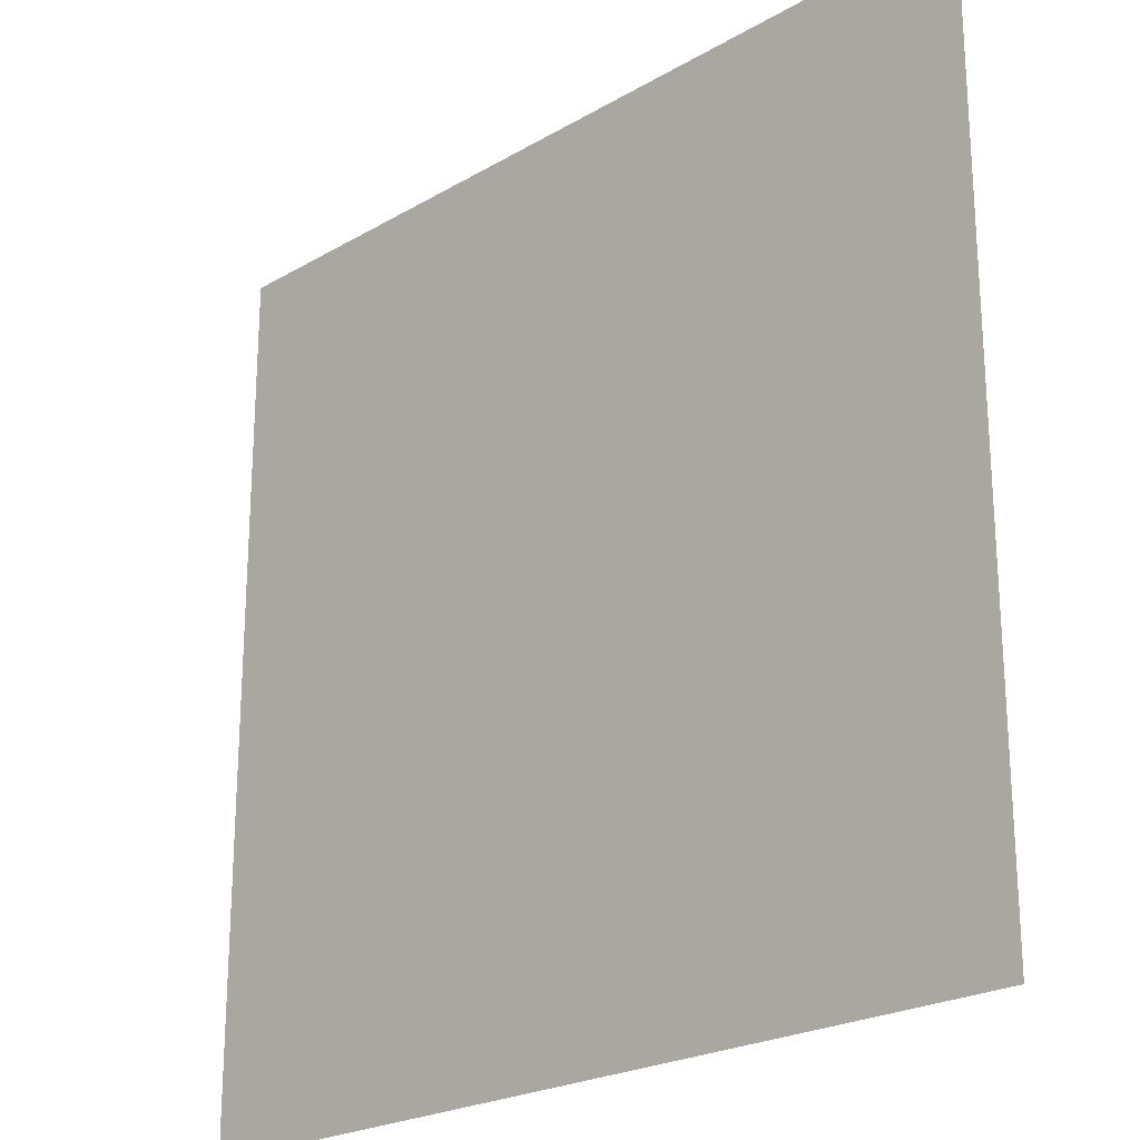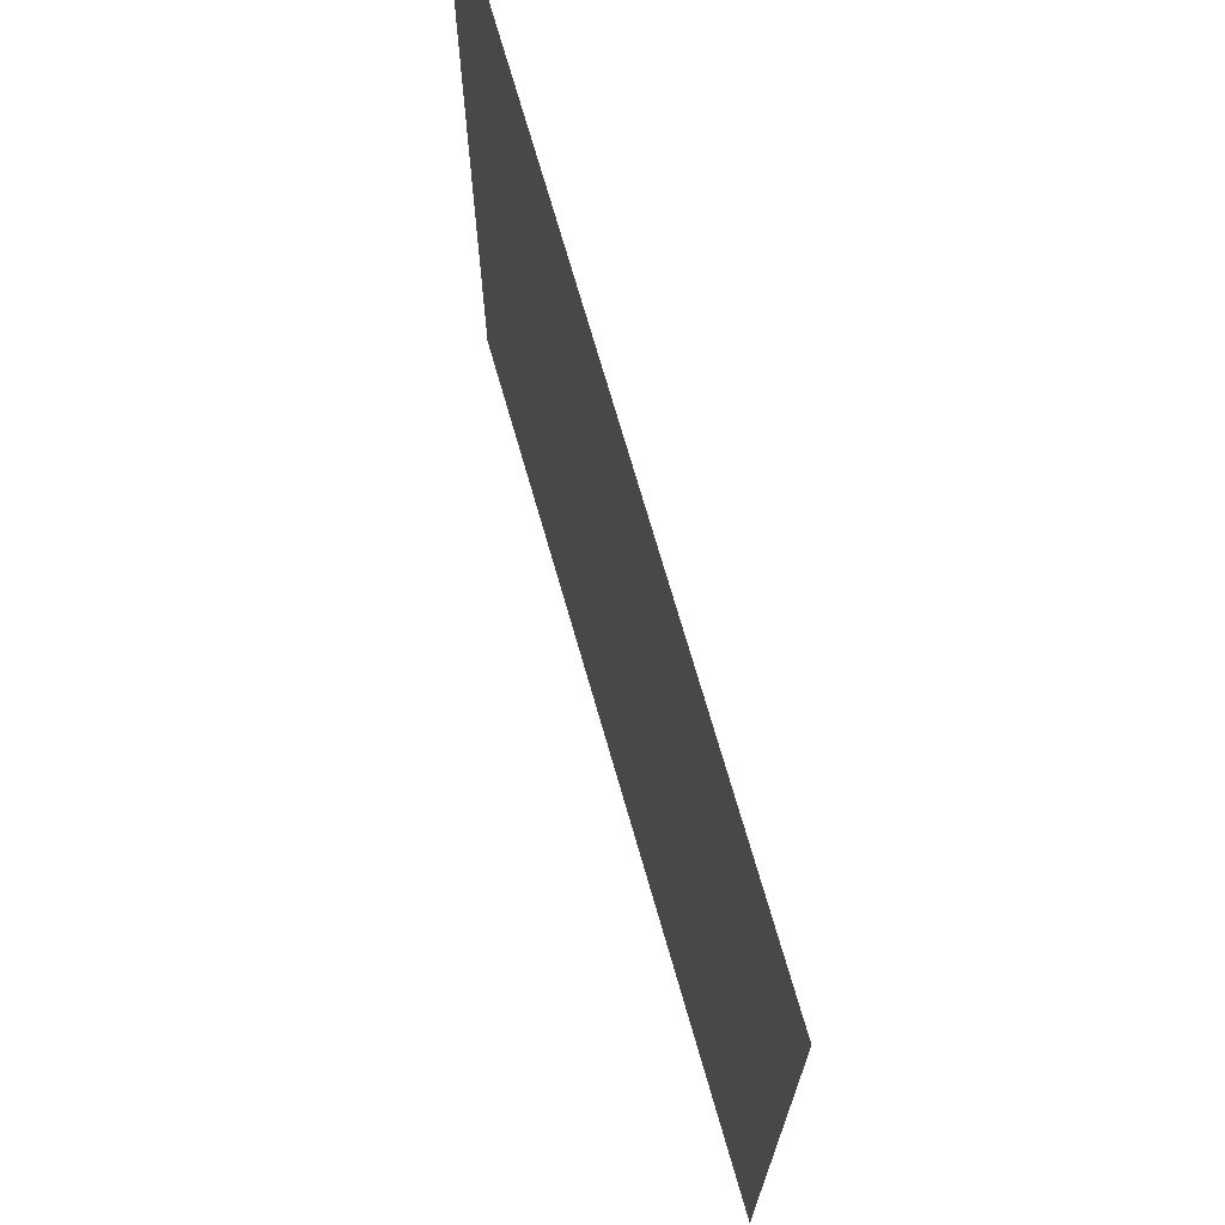
<metadata>
{"format":"obj","ext":"obj","renderer":"f3d","projection":"perspective","resolution":1024,"background":"white","views":[{"elev":-22.9,"azim":44.8,"up":"+Y"},{"elev":71.7,"azim":74.0,"up":"+Y"}]}
</metadata>
<code>
v -240 -16 0
v -256 -16 0
v -256 0 0
v -240 0 0
v -224 -16 0
v -240 -16 0
v -240 0 0
v -224 0 0
v -208 -16 0
v -224 -16 0
v -224 0 0
v -208 0 0
v -192 -16 0
v -208 -16 0
v -208 0 0
v -192 0 0
v -176 -16 0
v -192 -16 0
v -192 0 0
v -176 0 0
v -160 -16 0
v -176 -16 0
v -176 0 0
v -160 0 0
v -144 -16 0
v -160 -16 0
v -160 0 0
v -144 0 0
v -128 -16 0
v -144 -16 0
v -144 0 0
v -128 0 0
v -112 -16 0
v -128 -16 0
v -128 0 0
v -112 0 0
v -96 -16 0
v -112 -16 0
v -112 0 0
v -96 0 0
v -80 -16 0
v -96 -16 0
v -96 0 0
v -80 0 0
v -64 -16 0
v -80 -16 0
v -80 0 0
v -64 0 0
v -48 -16 0
v -64 -16 0
v -64 0 0
v -48 0 0
v -32 -16 0
v -48 -16 0
v -48 0 0
v -32 0 0
v -16 -16 0
v -32 -16 0
v -32 0 0
v -16 0 0
v 0 -16 0
v -16 -16 0
v -16 0 0
v 0 0 0
v -240 -32 0
v -256 -32 0
v -256 -16 0
v -240 -16 0
v -224 -32 0
v -240 -32 0
v -240 -16 0
v -224 -16 0
v -208 -32 0
v -224 -32 0
v -224 -16 0
v -208 -16 0
v -192 -32 0
v -208 -32 0
v -208 -16 0
v -192 -16 0
v -176 -32 0
v -192 -32 0
v -192 -16 0
v -176 -16 0
v -160 -32 0
v -176 -32 0
v -176 -16 0
v -160 -16 0
v -144 -32 0
v -160 -32 0
v -160 -16 0
v -144 -16 0
v -128 -32 0
v -144 -32 0
v -144 -16 0
v -128 -16 0
v -112 -32 0
v -128 -32 0
v -128 -16 0
v -112 -16 0
v -96 -32 0
v -112 -32 0
v -112 -16 0
v -96 -16 0
v -80 -32 0
v -96 -32 0
v -96 -16 0
v -80 -16 0
v -64 -32 0
v -80 -32 0
v -80 -16 0
v -64 -16 0
v -48 -32 0
v -64 -32 0
v -64 -16 0
v -48 -16 0
v -32 -32 0
v -48 -32 0
v -48 -16 0
v -32 -16 0
v -16 -32 0
v -32 -32 0
v -32 -16 0
v -16 -16 0
v 0 -32 0
v -16 -32 0
v -16 -16 0
v 0 -16 0
v -240 -48 0
v -256 -48 0
v -256 -32 0
v -240 -32 0
v -224 -48 0
v -240 -48 0
v -240 -32 0
v -224 -32 0
v -208 -48 0
v -224 -48 0
v -224 -32 0
v -208 -32 0
v -192 -48 0
v -208 -48 0
v -208 -32 0
v -192 -32 0
v -176 -48 0
v -192 -48 0
v -192 -32 0
v -176 -32 0
v -160 -48 0
v -176 -48 0
v -176 -32 0
v -160 -32 0
v -144 -48 0
v -160 -48 0
v -160 -32 0
v -144 -32 0
v -128 -48 0
v -144 -48 0
v -144 -32 0
v -128 -32 0
v -112 -48 0
v -128 -48 0
v -128 -32 0
v -112 -32 0
v -96 -48 0
v -112 -48 0
v -112 -32 0
v -96 -32 0
v -80 -48 0
v -96 -48 0
v -96 -32 0
v -80 -32 0
v -64 -48 0
v -80 -48 0
v -80 -32 0
v -64 -32 0
v -48 -48 0
v -64 -48 0
v -64 -32 0
v -48 -32 0
v -32 -48 0
v -48 -48 0
v -48 -32 0
v -32 -32 0
v -16 -48 0
v -32 -48 0
v -32 -32 0
v -16 -32 0
v 0 -48 0
v -16 -48 0
v -16 -32 0
v 0 -32 0
v -240 -64 0
v -256 -64 0
v -256 -48 0
v -240 -48 0
v -224 -64 0
v -240 -64 0
v -240 -48 0
v -224 -48 0
v -208 -64 0
v -224 -64 0
v -224 -48 0
v -208 -48 0
v -192 -64 0
v -208 -64 0
v -208 -48 0
v -192 -48 0
v -176 -64 0
v -192 -64 0
v -192 -48 0
v -176 -48 0
v -160 -64 0
v -176 -64 0
v -176 -48 0
v -160 -48 0
v -144 -64 0
v -160 -64 0
v -160 -48 0
v -144 -48 0
v -128 -64 0
v -144 -64 0
v -144 -48 0
v -128 -48 0
v -112 -64 0
v -128 -64 0
v -128 -48 0
v -112 -48 0
v -96 -64 0
v -112 -64 0
v -112 -48 0
v -96 -48 0
v -80 -64 0
v -96 -64 0
v -96 -48 0
v -80 -48 0
v -64 -64 0
v -80 -64 0
v -80 -48 0
v -64 -48 0
v -48 -64 0
v -64 -64 0
v -64 -48 0
v -48 -48 0
v -32 -64 0
v -48 -64 0
v -48 -48 0
v -32 -48 0
v -16 -64 0
v -32 -64 0
v -32 -48 0
v -16 -48 0
v 0 -64 0
v -16 -64 0
v -16 -48 0
v 0 -48 0
v -240 -80 0
v -256 -80 0
v -256 -64 0
v -240 -64 0
v -224 -80 0
v -240 -80 0
v -240 -64 0
v -224 -64 0
v -208 -80 0
v -224 -80 0
v -224 -64 0
v -208 -64 0
v -192 -80 0
v -208 -80 0
v -208 -64 0
v -192 -64 0
v -176 -80 0
v -192 -80 0
v -192 -64 0
v -176 -64 0
v -160 -80 0
v -176 -80 0
v -176 -64 0
v -160 -64 0
v -144 -80 0
v -160 -80 0
v -160 -64 0
v -144 -64 0
v -128 -80 0
v -144 -80 0
v -144 -64 0
v -128 -64 0
v -112 -80 0
v -128 -80 0
v -128 -64 0
v -112 -64 0
v -96 -80 0
v -112 -80 0
v -112 -64 0
v -96 -64 0
v -80 -80 0
v -96 -80 0
v -96 -64 0
v -80 -64 0
v -64 -80 0
v -80 -80 0
v -80 -64 0
v -64 -64 0
v -48 -80 0
v -64 -80 0
v -64 -64 0
v -48 -64 0
v -32 -80 0
v -48 -80 0
v -48 -64 0
v -32 -64 0
v -16 -80 0
v -32 -80 0
v -32 -64 0
v -16 -64 0
v 0 -80 0
v -16 -80 0
v -16 -64 0
v 0 -64 0
v -240 -96 0
v -256 -96 0
v -256 -80 0
v -240 -80 0
v -224 -96 0
v -240 -96 0
v -240 -80 0
v -224 -80 0
v -208 -96 0
v -224 -96 0
v -224 -80 0
v -208 -80 0
v -192 -96 0
v -208 -96 0
v -208 -80 0
v -192 -80 0
v -176 -96 0
v -192 -96 0
v -192 -80 0
v -176 -80 0
v -160 -96 0
v -176 -96 0
v -176 -80 0
v -160 -80 0
v -144 -96 0
v -160 -96 0
v -160 -80 0
v -144 -80 0
v -128 -96 0
v -144 -96 0
v -144 -80 0
v -128 -80 0
v -112 -96 0
v -128 -96 0
v -128 -80 0
v -112 -80 0
v -96 -96 0
v -112 -96 0
v -112 -80 0
v -96 -80 0
v -80 -96 0
v -96 -96 0
v -96 -80 0
v -80 -80 0
v -64 -96 0
v -80 -96 0
v -80 -80 0
v -64 -80 0
v -48 -96 0
v -64 -96 0
v -64 -80 0
v -48 -80 0
v -32 -96 0
v -48 -96 0
v -48 -80 0
v -32 -80 0
v -16 -96 0
v -32 -96 0
v -32 -80 0
v -16 -80 0
v 0 -96 0
v -16 -96 0
v -16 -80 0
v 0 -80 0
v -240 -112 0
v -256 -112 0
v -256 -96 0
v -240 -96 0
v -224 -112 0
v -240 -112 0
v -240 -96 0
v -224 -96 0
v -208 -112 0
v -224 -112 0
v -224 -96 0
v -208 -96 0
v -192 -112 0
v -208 -112 0
v -208 -96 0
v -192 -96 0
v -176 -112 0
v -192 -112 0
v -192 -96 0
v -176 -96 0
v -160 -112 0
v -176 -112 0
v -176 -96 0
v -160 -96 0
v -144 -112 0
v -160 -112 0
v -160 -96 0
v -144 -96 0
v -128 -112 0
v -144 -112 0
v -144 -96 0
v -128 -96 0
v -112 -112 0
v -128 -112 0
v -128 -96 0
v -112 -96 0
v -96 -112 0
v -112 -112 0
v -112 -96 0
v -96 -96 0
v -80 -112 0
v -96 -112 0
v -96 -96 0
v -80 -96 0
v -64 -112 0
v -80 -112 0
v -80 -96 0
v -64 -96 0
v -48 -112 0
v -64 -112 0
v -64 -96 0
v -48 -96 0
v -32 -112 0
v -48 -112 0
v -48 -96 0
v -32 -96 0
v -16 -112 0
v -32 -112 0
v -32 -96 0
v -16 -96 0
v 0 -112 0
v -16 -112 0
v -16 -96 0
v 0 -96 0
v -240 -128 0
v -256 -128 0
v -256 -112 0
v -240 -112 0
v -224 -128 0
v -240 -128 0
v -240 -112 0
v -224 -112 0
v -208 -128 0
v -224 -128 0
v -224 -112 0
v -208 -112 0
v -192 -128 0
v -208 -128 0
v -208 -112 0
v -192 -112 0
v -176 -128 0
v -192 -128 0
v -192 -112 0
v -176 -112 0
v -160 -128 0
v -176 -128 0
v -176 -112 0
v -160 -112 0
v -144 -128 0
v -160 -128 0
v -160 -112 0
v -144 -112 0
v -128 -128 0
v -144 -128 0
v -144 -112 0
v -128 -112 0
v -112 -128 0
v -128 -128 0
v -128 -112 0
v -112 -112 0
v -96 -128 0
v -112 -128 0
v -112 -112 0
v -96 -112 0
v -80 -128 0
v -96 -128 0
v -96 -112 0
v -80 -112 0
v -64 -128 0
v -80 -128 0
v -80 -112 0
v -64 -112 0
v -48 -128 0
v -64 -128 0
v -64 -112 0
v -48 -112 0
v -32 -128 0
v -48 -128 0
v -48 -112 0
v -32 -112 0
v -16 -128 0
v -32 -128 0
v -32 -112 0
v -16 -112 0
v 0 -128 0
v -16 -128 0
v -16 -112 0
v 0 -112 0
v -240 -144 0
v -256 -144 0
v -256 -128 0
v -240 -128 0
v -224 -144 0
v -240 -144 0
v -240 -128 0
v -224 -128 0
v -208 -144 0
v -224 -144 0
v -224 -128 0
v -208 -128 0
v -192 -144 0
v -208 -144 0
v -208 -128 0
v -192 -128 0
v -176 -144 0
v -192 -144 0
v -192 -128 0
v -176 -128 0
v -160 -144 0
v -176 -144 0
v -176 -128 0
v -160 -128 0
v -144 -144 0
v -160 -144 0
v -160 -128 0
v -144 -128 0
v -128 -144 0
v -144 -144 0
v -144 -128 0
v -128 -128 0
v -112 -144 0
v -128 -144 0
v -128 -128 0
v -112 -128 0
v -96 -144 0
v -112 -144 0
v -112 -128 0
v -96 -128 0
v -80 -144 0
v -96 -144 0
v -96 -128 0
v -80 -128 0
v -64 -144 0
v -80 -144 0
v -80 -128 0
v -64 -128 0
v -48 -144 0
v -64 -144 0
v -64 -128 0
v -48 -128 0
v -32 -144 0
v -48 -144 0
v -48 -128 0
v -32 -128 0
v -16 -144 0
v -32 -144 0
v -32 -128 0
v -16 -128 0
v 0 -144 0
v -16 -144 0
v -16 -128 0
v 0 -128 0
v -240 -160 0
v -256 -160 0
v -256 -144 0
v -240 -144 0
v -224 -160 0
v -240 -160 0
v -240 -144 0
v -224 -144 0
v -208 -160 0
v -224 -160 0
v -224 -144 0
v -208 -144 0
v -192 -160 0
v -208 -160 0
v -208 -144 0
v -192 -144 0
v -176 -160 0
v -192 -160 0
v -192 -144 0
v -176 -144 0
v -160 -160 0
v -176 -160 0
v -176 -144 0
v -160 -144 0
v -144 -160 0
v -160 -160 0
v -160 -144 0
v -144 -144 0
v -128 -160 0
v -144 -160 0
v -144 -144 0
v -128 -144 0
v -112 -160 0
v -128 -160 0
v -128 -144 0
v -112 -144 0
v -96 -160 0
v -112 -160 0
v -112 -144 0
v -96 -144 0
v -80 -160 0
v -96 -160 0
v -96 -144 0
v -80 -144 0
v -64 -160 0
v -80 -160 0
v -80 -144 0
v -64 -144 0
v -48 -160 0
v -64 -160 0
v -64 -144 0
v -48 -144 0
v -32 -160 0
v -48 -160 0
v -48 -144 0
v -32 -144 0
v -16 -160 0
v -32 -160 0
v -32 -144 0
v -16 -144 0
v 0 -160 0
v -16 -160 0
v -16 -144 0
v 0 -144 0
v -240 -176 0
v -256 -176 0
v -256 -160 0
v -240 -160 0
v -224 -176 0
v -240 -176 0
v -240 -160 0
v -224 -160 0
v -208 -176 0
v -224 -176 0
v -224 -160 0
v -208 -160 0
v -192 -176 0
v -208 -176 0
v -208 -160 0
v -192 -160 0
v -176 -176 0
v -192 -176 0
v -192 -160 0
v -176 -160 0
v -160 -176 0
v -176 -176 0
v -176 -160 0
v -160 -160 0
v -144 -176 0
v -160 -176 0
v -160 -160 0
v -144 -160 0
v -128 -176 0
v -144 -176 0
v -144 -160 0
v -128 -160 0
v -112 -176 0
v -128 -176 0
v -128 -160 0
v -112 -160 0
v -96 -176 0
v -112 -176 0
v -112 -160 0
v -96 -160 0
v -80 -176 0
v -96 -176 0
v -96 -160 0
v -80 -160 0
v -64 -176 0
v -80 -176 0
v -80 -160 0
v -64 -160 0
v -48 -176 0
v -64 -176 0
v -64 -160 0
v -48 -160 0
v -32 -176 0
v -48 -176 0
v -48 -160 0
v -32 -160 0
v -16 -176 0
v -32 -176 0
v -32 -160 0
v -16 -160 0
v 0 -176 0
v -16 -176 0
v -16 -160 0
v 0 -160 0
v -240 -192 0
v -256 -192 0
v -256 -176 0
v -240 -176 0
v -224 -192 0
v -240 -192 0
v -240 -176 0
v -224 -176 0
v -208 -192 0
v -224 -192 0
v -224 -176 0
v -208 -176 0
v -192 -192 0
v -208 -192 0
v -208 -176 0
v -192 -176 0
v -176 -192 0
v -192 -192 0
v -192 -176 0
v -176 -176 0
v -160 -192 0
v -176 -192 0
v -176 -176 0
v -160 -176 0
v -144 -192 0
v -160 -192 0
v -160 -176 0
v -144 -176 0
v -128 -192 0
v -144 -192 0
v -144 -176 0
v -128 -176 0
v -112 -192 0
v -128 -192 0
v -128 -176 0
v -112 -176 0
v -96 -192 0
v -112 -192 0
v -112 -176 0
v -96 -176 0
v -80 -192 0
v -96 -192 0
v -96 -176 0
v -80 -176 0
v -64 -192 0
v -80 -192 0
v -80 -176 0
v -64 -176 0
v -48 -192 0
v -64 -192 0
v -64 -176 0
v -48 -176 0
v -32 -192 0
v -48 -192 0
v -48 -176 0
v -32 -176 0
v -16 -192 0
v -32 -192 0
v -32 -176 0
v -16 -176 0
v 0 -192 0
v -16 -192 0
v -16 -176 0
v 0 -176 0
v -240 -208 0
v -256 -208 0
v -256 -192 0
v -240 -192 0
v -224 -208 0
v -240 -208 0
v -240 -192 0
v -224 -192 0
v -208 -208 0
v -224 -208 0
v -224 -192 0
v -208 -192 0
v -192 -208 0
v -208 -208 0
v -208 -192 0
v -192 -192 0
v -176 -208 0
v -192 -208 0
v -192 -192 0
v -176 -192 0
v -160 -208 0
v -176 -208 0
v -176 -192 0
v -160 -192 0
v -144 -208 0
v -160 -208 0
v -160 -192 0
v -144 -192 0
v -128 -208 0
v -144 -208 0
v -144 -192 0
v -128 -192 0
v -112 -208 0
v -128 -208 0
v -128 -192 0
v -112 -192 0
v -96 -208 0
v -112 -208 0
v -112 -192 0
v -96 -192 0
v -80 -208 0
v -96 -208 0
v -96 -192 0
v -80 -192 0
v -64 -208 0
v -80 -208 0
v -80 -192 0
v -64 -192 0
v -48 -208 0
v -64 -208 0
v -64 -192 0
v -48 -192 0
v -32 -208 0
v -48 -208 0
v -48 -192 0
v -32 -192 0
v -16 -208 0
v -32 -208 0
v -32 -192 0
v -16 -192 0
v 0 -208 0
v -16 -208 0
v -16 -192 0
v 0 -192 0
v -240 -224 0
v -256 -224 0
v -256 -208 0
v -240 -208 0
v -224 -224 0
v -240 -224 0
v -240 -208 0
v -224 -208 0
v -208 -224 0
v -224 -224 0
v -224 -208 0
v -208 -208 0
v -192 -224 0
v -208 -224 0
v -208 -208 0
v -192 -208 0
v -176 -224 0
v -192 -224 0
v -192 -208 0
v -176 -208 0
v -160 -224 0
v -176 -224 0
v -176 -208 0
v -160 -208 0
v -144 -224 0
v -160 -224 0
v -160 -208 0
v -144 -208 0
v -128 -224 0
v -144 -224 0
v -144 -208 0
v -128 -208 0
v -112 -224 0
v -128 -224 0
v -128 -208 0
v -112 -208 0
v -96 -224 0
v -112 -224 0
v -112 -208 0
v -96 -208 0
v -80 -224 0
v -96 -224 0
v -96 -208 0
v -80 -208 0
v -64 -224 0
v -80 -224 0
v -80 -208 0
v -64 -208 0
v -48 -224 0
v -64 -224 0
v -64 -208 0
v -48 -208 0
v -32 -224 0
v -48 -224 0
v -48 -208 0
v -32 -208 0
v -16 -224 0
v -32 -224 0
v -32 -208 0
v -16 -208 0
v 0 -224 0
v -16 -224 0
v -16 -208 0
v 0 -208 0
v -240 -240 0
v -256 -240 0
v -256 -224 0
v -240 -224 0
v -224 -240 0
v -240 -240 0
v -240 -224 0
v -224 -224 0
v -208 -240 0
v -224 -240 0
v -224 -224 0
v -208 -224 0
v -192 -240 0
v -208 -240 0
v -208 -224 0
v -192 -224 0
v -176 -240 0
v -192 -240 0
v -192 -224 0
v -176 -224 0
v -160 -240 0
v -176 -240 0
v -176 -224 0
v -160 -224 0
v -144 -240 0
v -160 -240 0
v -160 -224 0
v -144 -224 0
v -128 -240 0
v -144 -240 0
v -144 -224 0
v -128 -224 0
v -112 -240 0
v -128 -240 0
v -128 -224 0
v -112 -224 0
v -96 -240 0
v -112 -240 0
v -112 -224 0
v -96 -224 0
v -80 -240 0
v -96 -240 0
v -96 -224 0
v -80 -224 0
v -64 -240 0
v -80 -240 0
v -80 -224 0
v -64 -224 0
v -48 -240 0
v -64 -240 0
v -64 -224 0
v -48 -224 0
v -32 -240 0
v -48 -240 0
v -48 -224 0
v -32 -224 0
v -16 -240 0
v -32 -240 0
v -32 -224 0
v -16 -224 0
v 0 -240 0
v -16 -240 0
v -16 -224 0
v 0 -224 0
v -240 -256 0
v -256 -256 0
v -256 -240 0
v -240 -240 0
v -224 -256 0
v -240 -256 0
v -240 -240 0
v -224 -240 0
v -208 -256 0
v -224 -256 0
v -224 -240 0
v -208 -240 0
v -192 -256 0
v -208 -256 0
v -208 -240 0
v -192 -240 0
v -176 -256 0
v -192 -256 0
v -192 -240 0
v -176 -240 0
v -160 -256 0
v -176 -256 0
v -176 -240 0
v -160 -240 0
v -144 -256 0
v -160 -256 0
v -160 -240 0
v -144 -240 0
v -128 -256 0
v -144 -256 0
v -144 -240 0
v -128 -240 0
v -112 -256 0
v -128 -256 0
v -128 -240 0
v -112 -240 0
v -96 -256 0
v -112 -256 0
v -112 -240 0
v -96 -240 0
v -80 -256 0
v -96 -256 0
v -96 -240 0
v -80 -240 0
v -64 -256 0
v -80 -256 0
v -80 -240 0
v -64 -240 0
v -48 -256 0
v -64 -256 0
v -64 -240 0
v -48 -240 0
v -32 -256 0
v -48 -256 0
v -48 -240 0
v -32 -240 0
v -16 -256 0
v -32 -256 0
v -32 -240 0
v -16 -240 0
v 0 -256 0
v -16 -256 0
v -16 -240 0
v 0 -240 0
g Village_mesh_0015
f 1 2 3 4
f 5 6 7 8
f 9 10 11 12
f 13 14 15 16
f 17 18 19 20
f 21 22 23 24
f 25 26 27 28
f 29 30 31 32
f 33 34 35 36
f 37 38 39 40
f 41 42 43 44
f 45 46 47 48
f 49 50 51 52
f 53 54 55 56
f 57 58 59 60
f 61 62 63 64
f 65 66 67 68
f 69 70 71 72
f 73 74 75 76
f 77 78 79 80
f 81 82 83 84
f 85 86 87 88
f 89 90 91 92
f 93 94 95 96
f 97 98 99 100
f 101 102 103 104
f 105 106 107 108
f 109 110 111 112
f 113 114 115 116
f 117 118 119 120
f 121 122 123 124
f 125 126 127 128
f 129 130 131 132
f 133 134 135 136
f 137 138 139 140
f 141 142 143 144
f 145 146 147 148
f 149 150 151 152
f 153 154 155 156
f 157 158 159 160
f 161 162 163 164
f 165 166 167 168
f 169 170 171 172
f 173 174 175 176
f 177 178 179 180
f 181 182 183 184
f 185 186 187 188
f 189 190 191 192
f 193 194 195 196
f 197 198 199 200
f 201 202 203 204
f 205 206 207 208
f 209 210 211 212
f 213 214 215 216
f 217 218 219 220
f 221 222 223 224
f 225 226 227 228
f 229 230 231 232
f 233 234 235 236
f 237 238 239 240
f 241 242 243 244
f 245 246 247 248
f 249 250 251 252
f 253 254 255 256
f 257 258 259 260
f 261 262 263 264
f 265 266 267 268
f 269 270 271 272
f 273 274 275 276
f 277 278 279 280
f 281 282 283 284
f 285 286 287 288
f 289 290 291 292
f 293 294 295 296
f 297 298 299 300
f 301 302 303 304
f 305 306 307 308
f 309 310 311 312
f 313 314 315 316
f 317 318 319 320
f 321 322 323 324
f 325 326 327 328
f 329 330 331 332
f 333 334 335 336
f 337 338 339 340
f 341 342 343 344
f 345 346 347 348
f 349 350 351 352
f 353 354 355 356
f 357 358 359 360
f 361 362 363 364
f 365 366 367 368
f 369 370 371 372
f 373 374 375 376
f 377 378 379 380
f 381 382 383 384
f 385 386 387 388
f 389 390 391 392
f 393 394 395 396
f 397 398 399 400
f 401 402 403 404
f 405 406 407 408
f 409 410 411 412
f 413 414 415 416
f 417 418 419 420
f 421 422 423 424
f 425 426 427 428
f 429 430 431 432
f 433 434 435 436
f 437 438 439 440
f 441 442 443 444
f 445 446 447 448
f 449 450 451 452
f 453 454 455 456
f 457 458 459 460
f 461 462 463 464
f 465 466 467 468
f 469 470 471 472
f 473 474 475 476
f 477 478 479 480
f 481 482 483 484
f 485 486 487 488
f 489 490 491 492
f 493 494 495 496
f 497 498 499 500
f 501 502 503 504
f 505 506 507 508
f 509 510 511 512
f 513 514 515 516
f 517 518 519 520
f 521 522 523 524
f 525 526 527 528
f 529 530 531 532
f 533 534 535 536
f 537 538 539 540
f 541 542 543 544
f 545 546 547 548
f 549 550 551 552
f 553 554 555 556
f 557 558 559 560
f 561 562 563 564
f 565 566 567 568
f 569 570 571 572
f 573 574 575 576
f 577 578 579 580
f 581 582 583 584
f 585 586 587 588
f 589 590 591 592
f 593 594 595 596
f 597 598 599 600
f 601 602 603 604
f 605 606 607 608
f 609 610 611 612
f 613 614 615 616
f 617 618 619 620
f 621 622 623 624
f 625 626 627 628
f 629 630 631 632
f 633 634 635 636
f 637 638 639 640
f 641 642 643 644
f 645 646 647 648
f 649 650 651 652
f 653 654 655 656
f 657 658 659 660
f 661 662 663 664
f 665 666 667 668
f 669 670 671 672
f 673 674 675 676
f 677 678 679 680
f 681 682 683 684
f 685 686 687 688
f 689 690 691 692
f 693 694 695 696
f 697 698 699 700
f 701 702 703 704
f 705 706 707 708
f 709 710 711 712
f 713 714 715 716
f 717 718 719 720
f 721 722 723 724
f 725 726 727 728
f 729 730 731 732
f 733 734 735 736
f 737 738 739 740
f 741 742 743 744
f 745 746 747 748
f 749 750 751 752
f 753 754 755 756
f 757 758 759 760
f 761 762 763 764
f 765 766 767 768
f 769 770 771 772
f 773 774 775 776
f 777 778 779 780
f 781 782 783 784
f 785 786 787 788
f 789 790 791 792
f 793 794 795 796
f 797 798 799 800
f 801 802 803 804
f 805 806 807 808
f 809 810 811 812
f 813 814 815 816
f 817 818 819 820
f 821 822 823 824
f 825 826 827 828
f 829 830 831 832
f 833 834 835 836
f 837 838 839 840
f 841 842 843 844
f 845 846 847 848
f 849 850 851 852
f 853 854 855 856
f 857 858 859 860
f 861 862 863 864
f 865 866 867 868
f 869 870 871 872
f 873 874 875 876
f 877 878 879 880
f 881 882 883 884
f 885 886 887 888
f 889 890 891 892
f 893 894 895 896
f 897 898 899 900
f 901 902 903 904
f 905 906 907 908
f 909 910 911 912
f 913 914 915 916
f 917 918 919 920
f 921 922 923 924
f 925 926 927 928
f 929 930 931 932
f 933 934 935 936
f 937 938 939 940
f 941 942 943 944
f 945 946 947 948
f 949 950 951 952
f 953 954 955 956
f 957 958 959 960
f 961 962 963 964
f 965 966 967 968
f 969 970 971 972
f 973 974 975 976
f 977 978 979 980
f 981 982 983 984
f 985 986 987 988
f 989 990 991 992
f 993 994 995 996
f 997 998 999 1000
f 1001 1002 1003 1004
f 1005 1006 1007 1008
f 1009 1010 1011 1012
f 1013 1014 1015 1016
f 1017 1018 1019 1020
f 1021 1022 1023 1024

</code>
